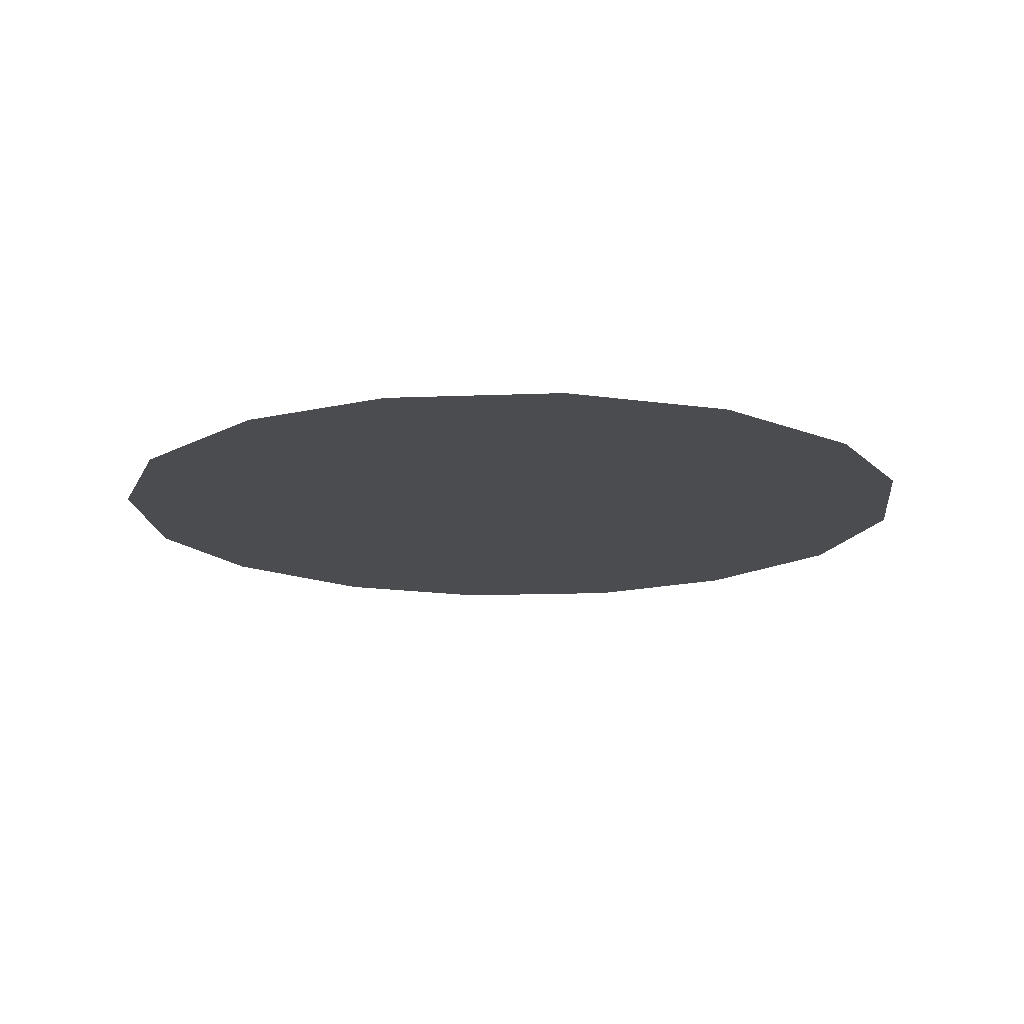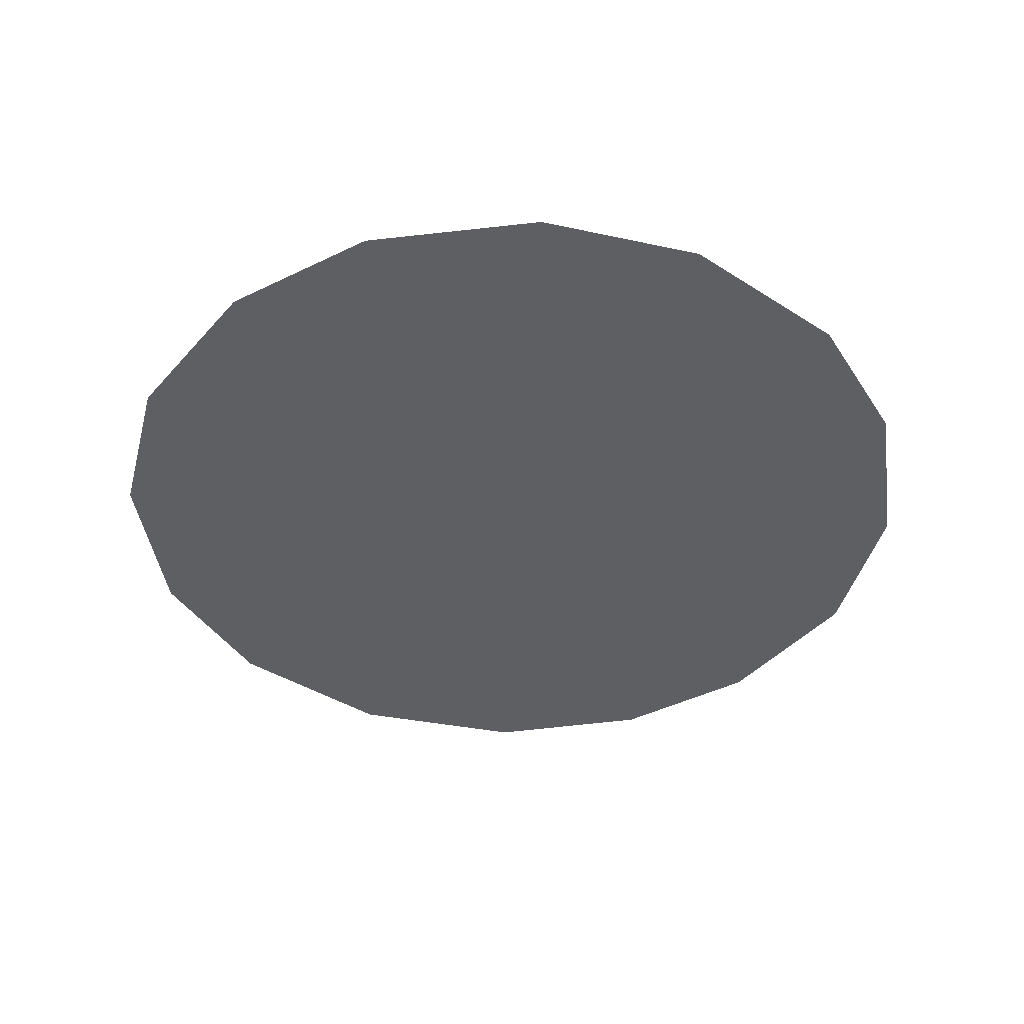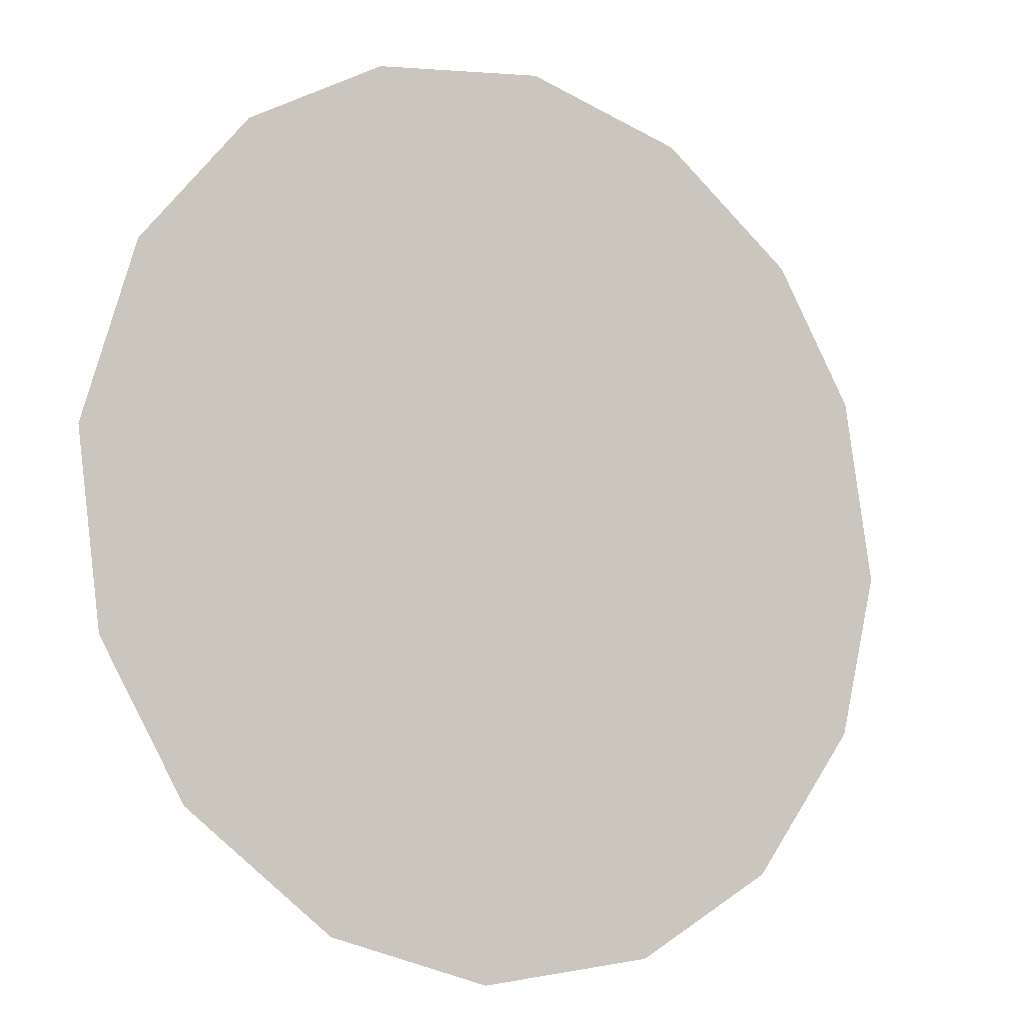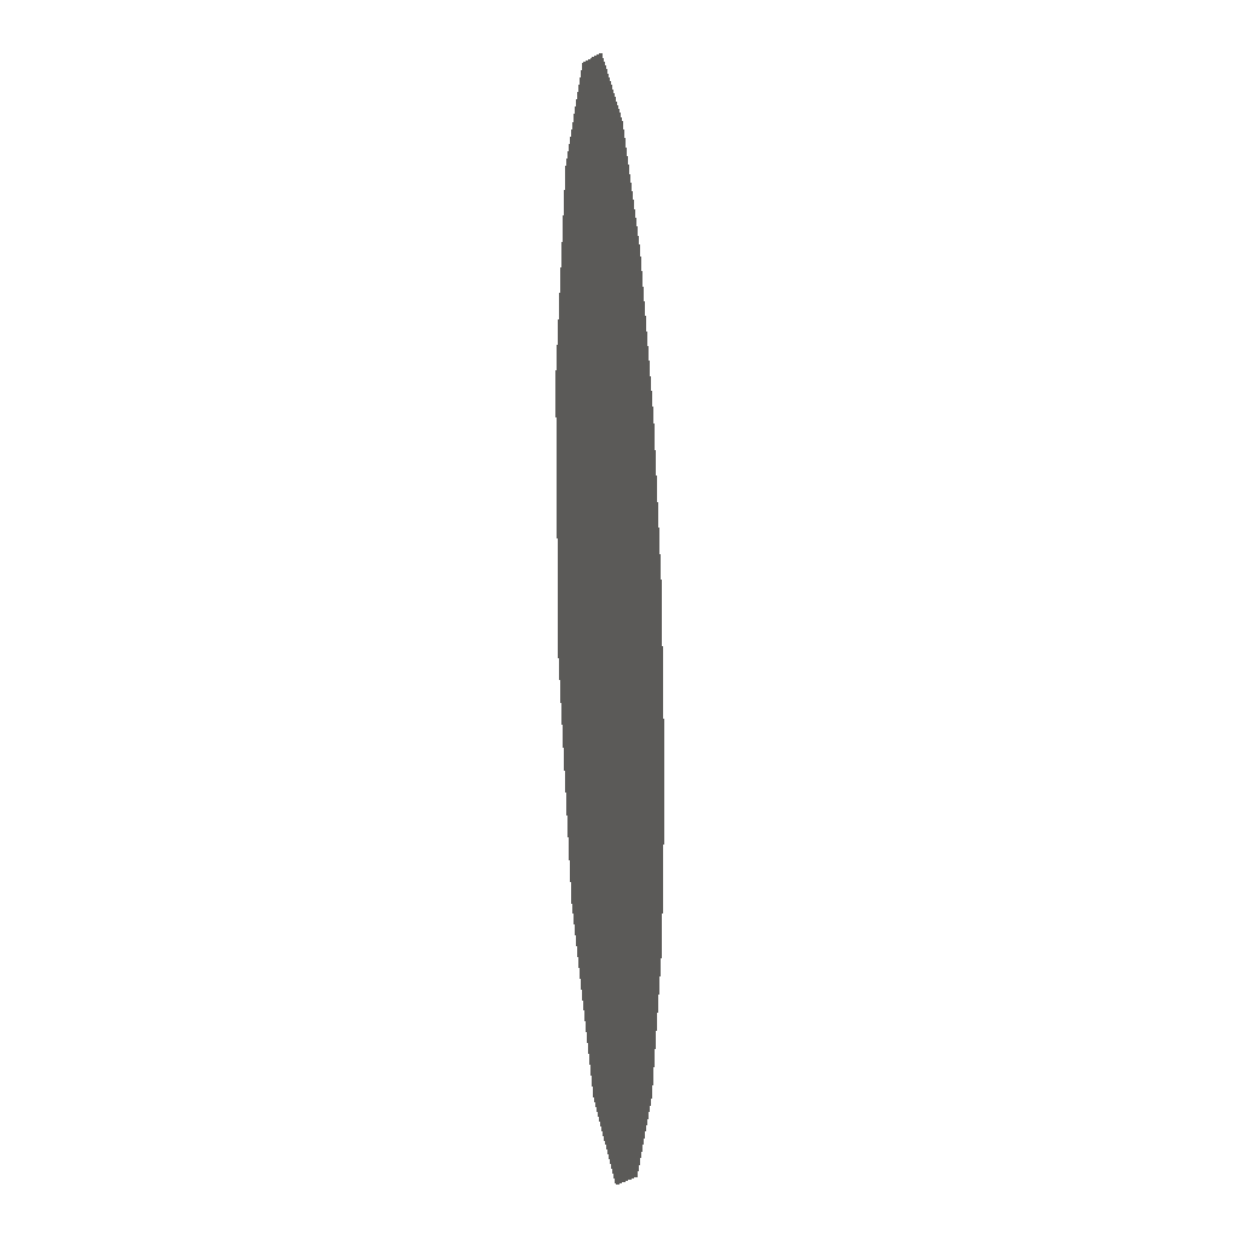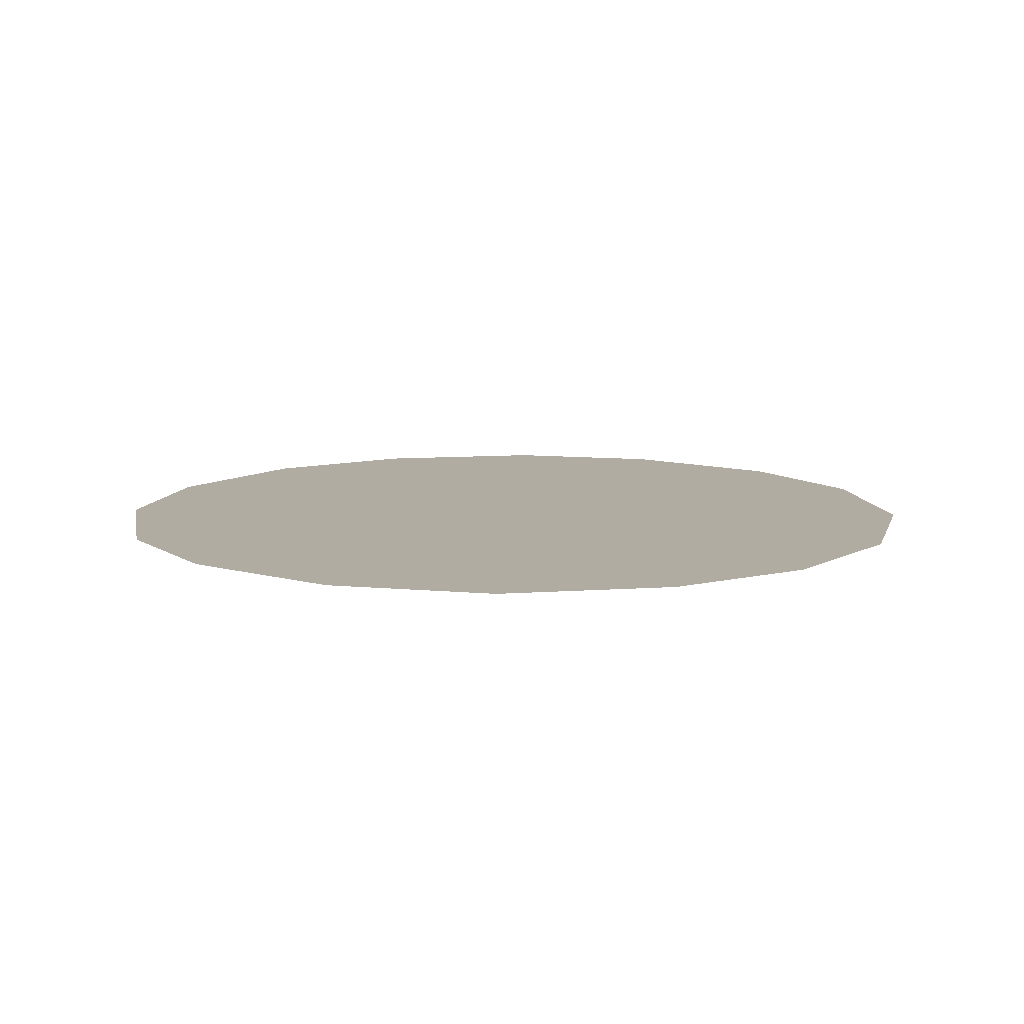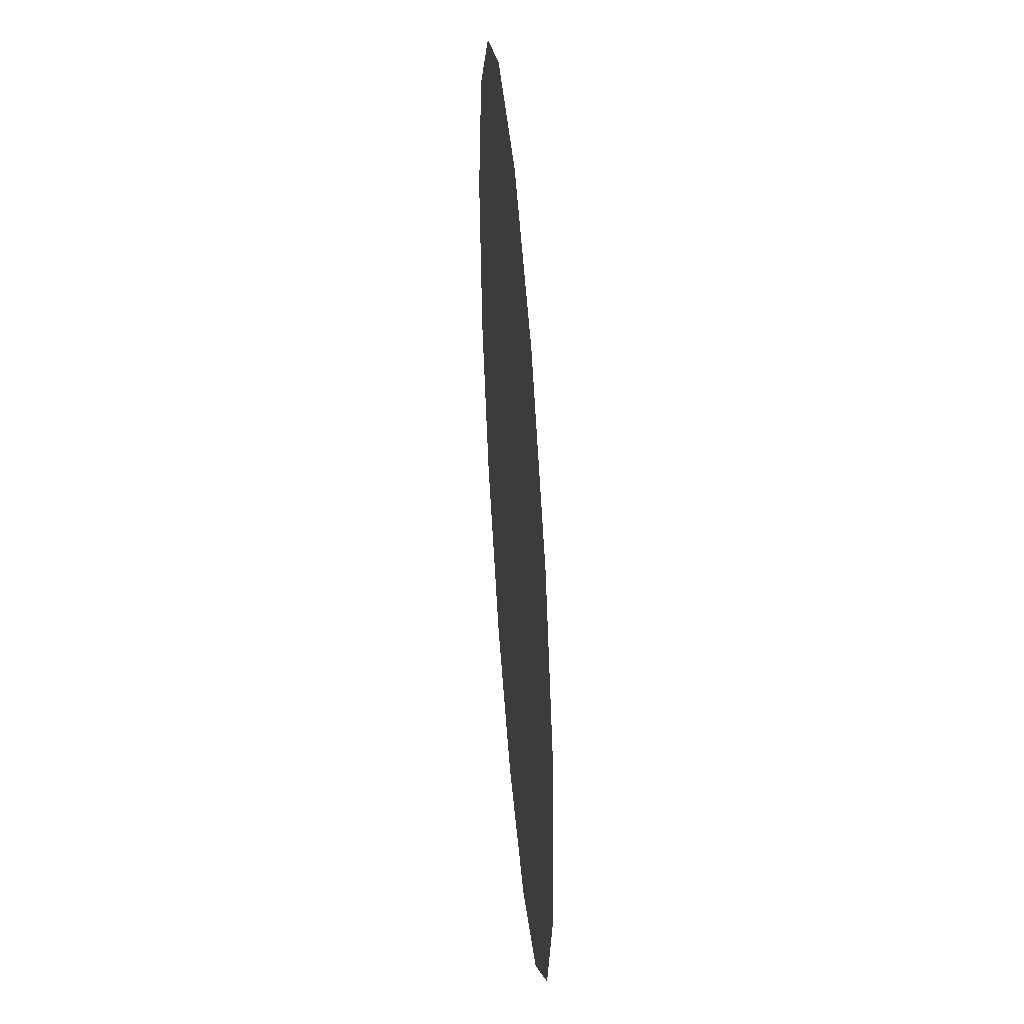
<metadata>
{"format":"obj","ext":"obj","renderer":"f3d","projection":"perspective","resolution":1024,"background":"white","views":[{"elev":-15.1,"azim":147.6,"up":"+Z"},{"elev":-41.5,"azim":61.0,"up":"+Z"},{"elev":-11.1,"azim":-32.4,"up":"+Y"},{"elev":-16.7,"azim":-84.6,"up":"+Y"},{"elev":10.2,"azim":178.4,"up":"+Z"},{"elev":47.4,"azim":85.5,"up":"+Y"}]}
</metadata>
<code>
v 1.471 0.3657 0.01
v 1.472 0.3696 0.01
v 1.474 0.3726 0.01
v 1.478 0.3744 0.01
v 1.481 0.3749 0.01
v 1.485 0.374 0.01
v 1.488 0.3716 0.01
v 1.49 0.3685 0.01
v 1.491 0.3644 0.01
v 1.49 0.3607 0.01
v 1.487 0.3574 0.01
v 1.484 0.3555 0.01
v 1.48 0.3549 0.01
v 1.477 0.3559 0.01
v 1.473 0.3583 0.01
v 1.471 0.3616 0.01
v 1.479 0.368 0.01
v 1.477 0.3709 0.01
v 1.485 0.3673 0.01
v 1.475 0.3678 0.01
v 1.481 0.3711 0.01
v 1.487 0.3688 0.01
v 1.484 0.3706 0.01
v 1.488 0.3654 0.01
v 1.483 0.3615 0.01
v 1.485 0.3641 0.01
v 1.482 0.3657 0.01
v 1.486 0.3611 0.01
v 1.482 0.3685 0.01
v 1.477 0.3635 0.01
v 1.488 0.3629 0.01
v 1.484 0.3587 0.01
v 1.481 0.3586 0.01
v 1.48 0.3615 0.01
v 1.477 0.3599 0.01
v 1.474 0.3623 0.01
v 1.477 0.3661 0.01
v 1.475 0.3651 0.01
v 1.478 0.3579 0.01
f 34 35 39
f 19 26 24
f 13 12 33
f 7 23 22
f 6 21 23
f 27 30 34
f 18 20 17
f 35 36 15
f 20 3 2
f 18 3 20
f 18 4 3
f 31 28 10
f 32 11 28
f 9 24 31
f 26 28 31
f 23 7 6
f 9 8 24
f 29 17 27
f 19 22 23
f 22 8 7
f 27 17 37
f 4 18 21
f 2 1 20
f 21 6 5
f 5 4 21
f 22 24 8
f 1 16 36
f 29 23 21
f 22 19 24
f 18 17 21
f 26 19 27
f 32 33 12
f 19 29 27
f 26 25 28
f 37 17 20
f 25 26 27
f 32 28 25
f 11 10 28
f 23 29 19
f 17 29 21
f 36 30 38
f 39 35 14
f 9 31 10
f 26 31 24
f 32 25 33
f 11 32 12
f 34 33 25
f 13 33 39
f 27 34 25
f 34 30 35
f 36 35 30
f 14 35 15
f 37 38 30
f 15 36 16
f 37 20 38
f 27 37 30
f 20 1 38
f 1 36 38
f 13 39 14
f 34 39 33

</code>
